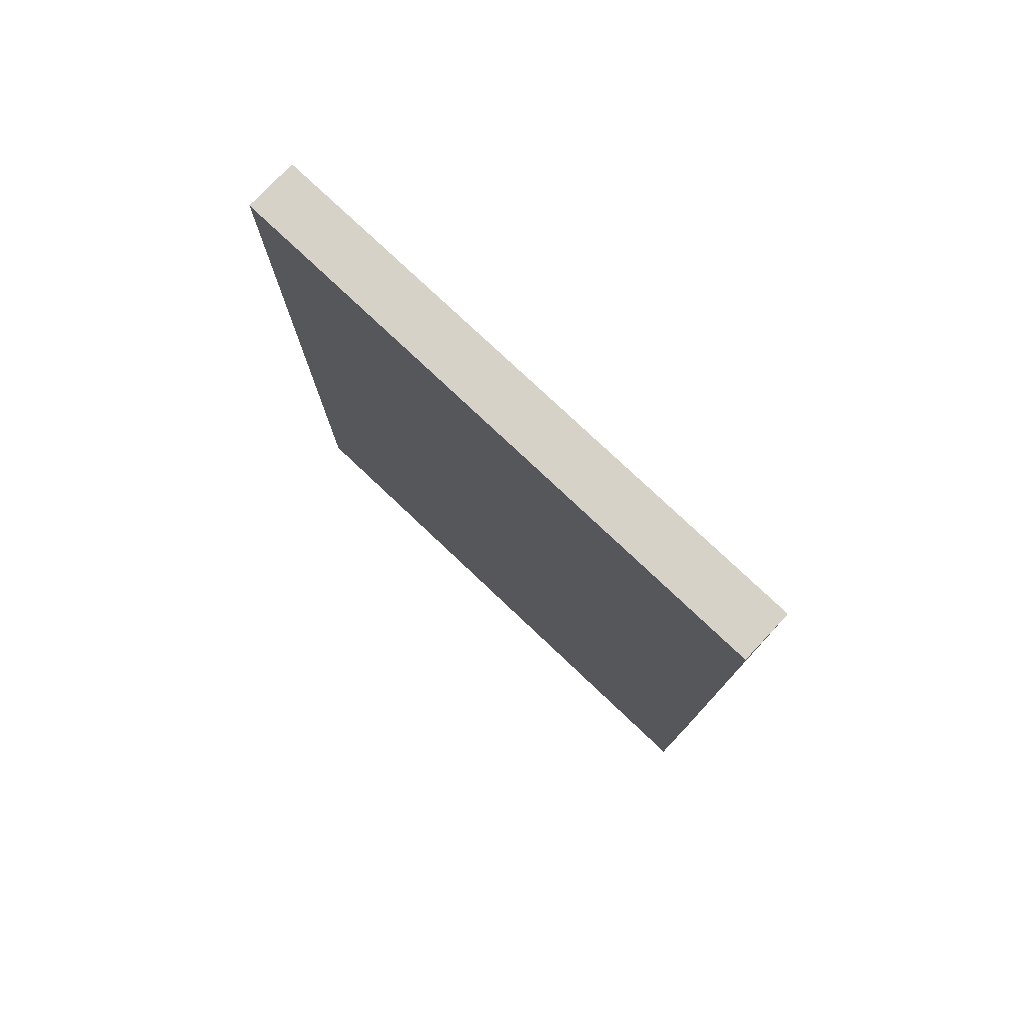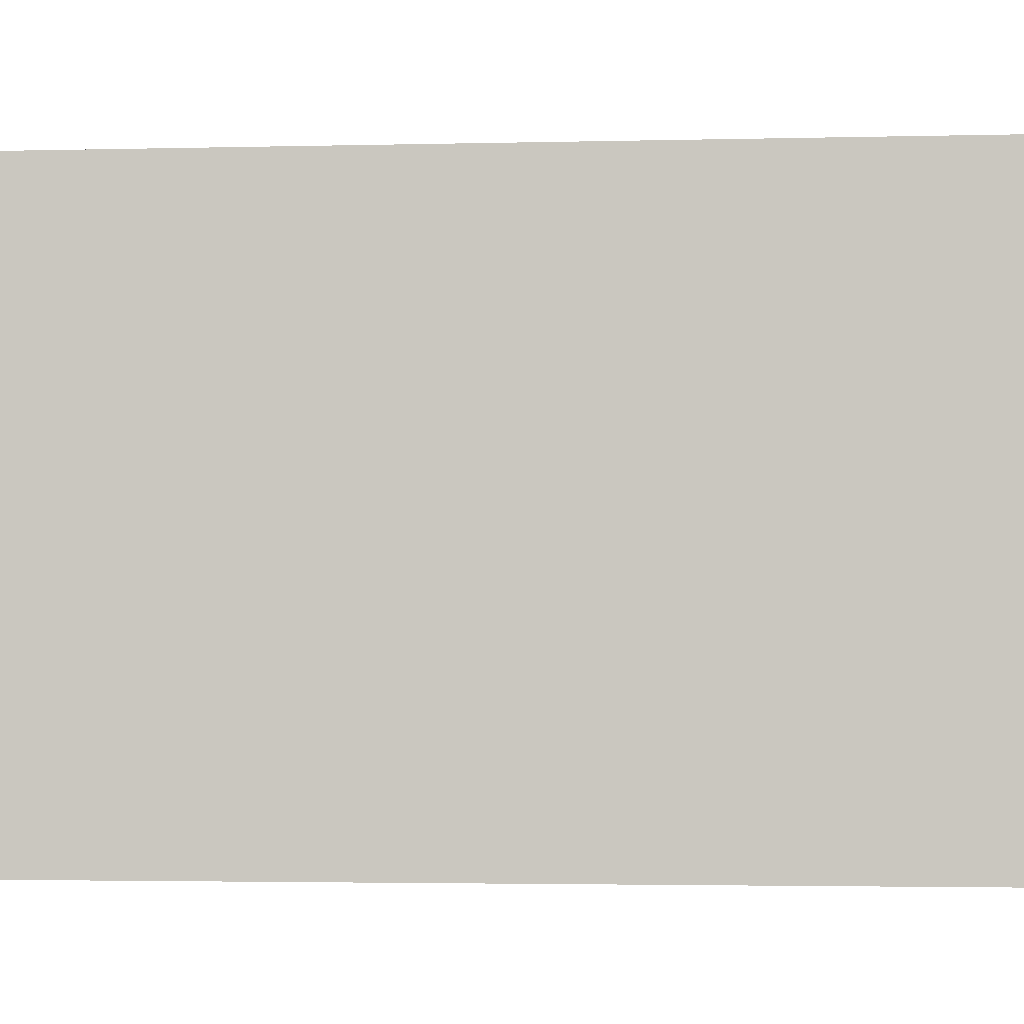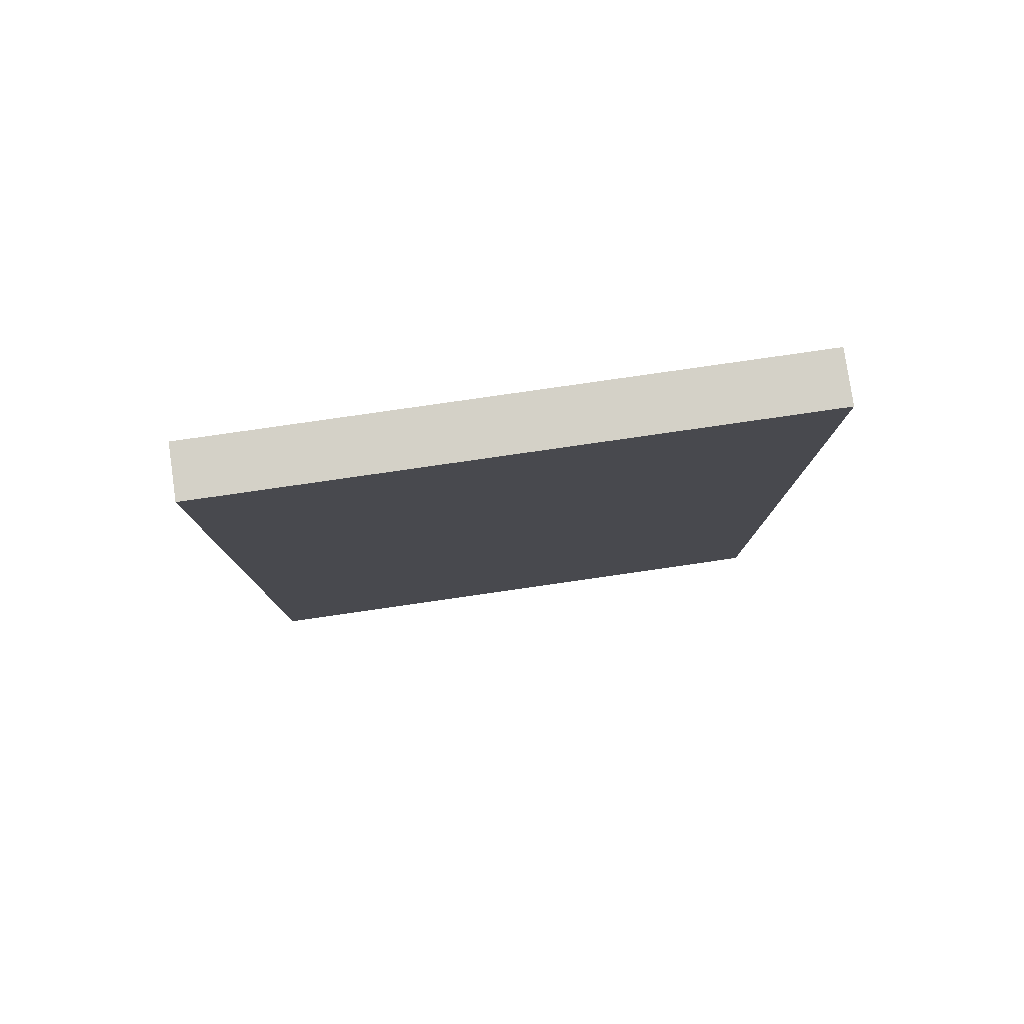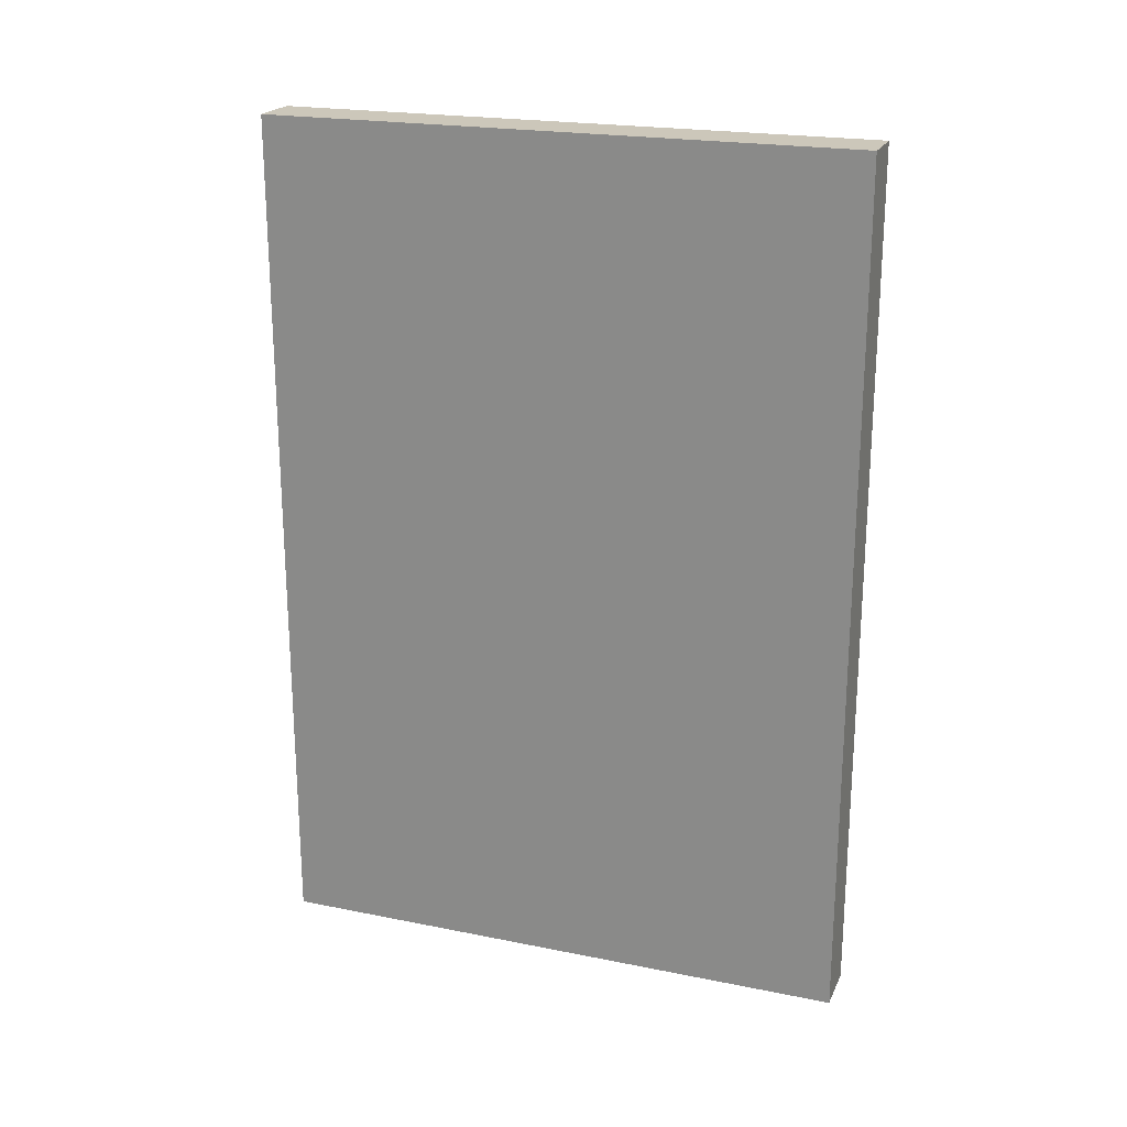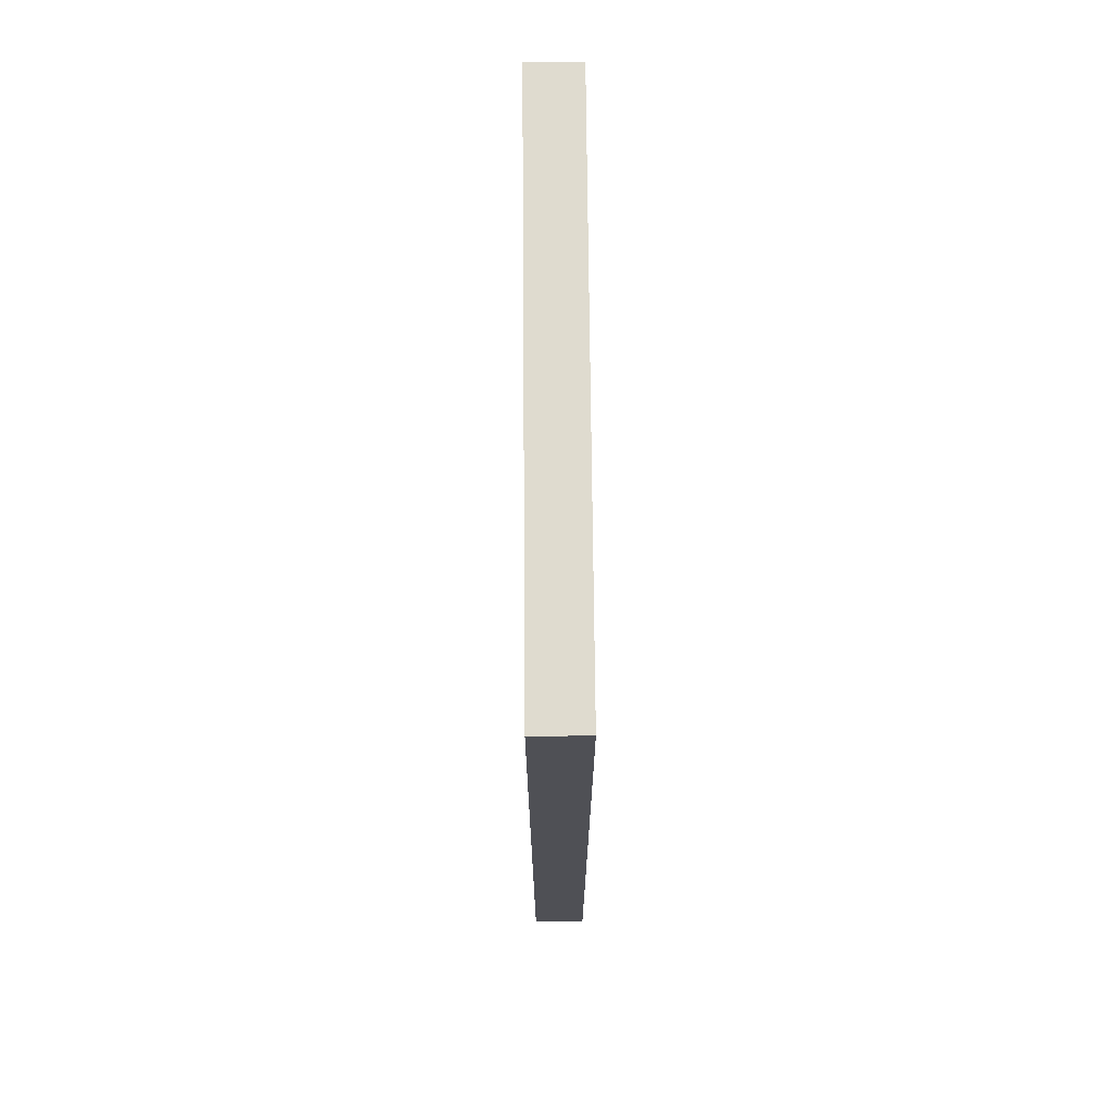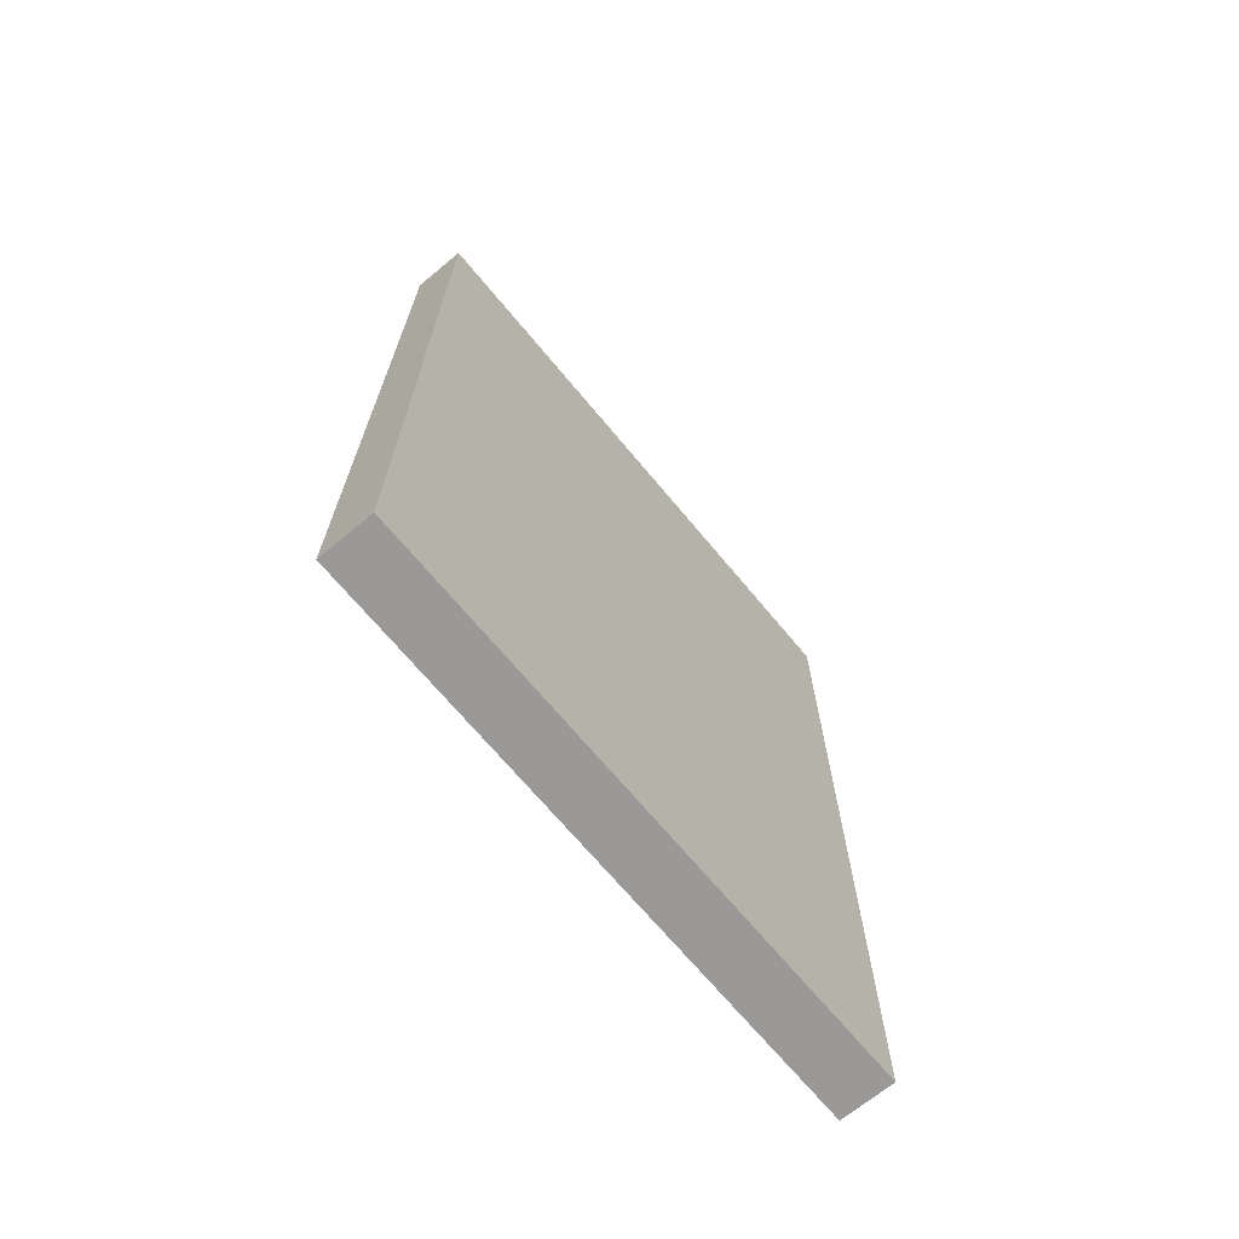
<metadata>
{"format":"obj","ext":"obj","renderer":"f3d","projection":"perspective","resolution":1024,"background":"white","views":[{"elev":77.5,"azim":-46.6,"up":"+Y"},{"elev":-3.1,"azim":94.6,"up":"+Z"},{"elev":79.8,"azim":81.8,"up":"+Y"},{"elev":21.4,"azim":-70.4,"up":"+Y"},{"elev":70.5,"azim":-0.5,"up":"+Y"},{"elev":-68.9,"azim":39.7,"up":"+Y"}]}
</metadata>
<code>
v 856 -640 296
v 848 -640 208
v 856 -640 208
v 848 -640 296
v 848 -512 296
v 856 -512 208
v 848 -512 208
v 856 -512 296
f 1 2 3
f 1 4 2
f 5 6 7
f 5 8 6
f 7 3 2
f 7 6 3
f 4 8 5
f 4 1 8
f 8 3 6
f 8 1 3
f 4 7 2
f 4 5 7

</code>
